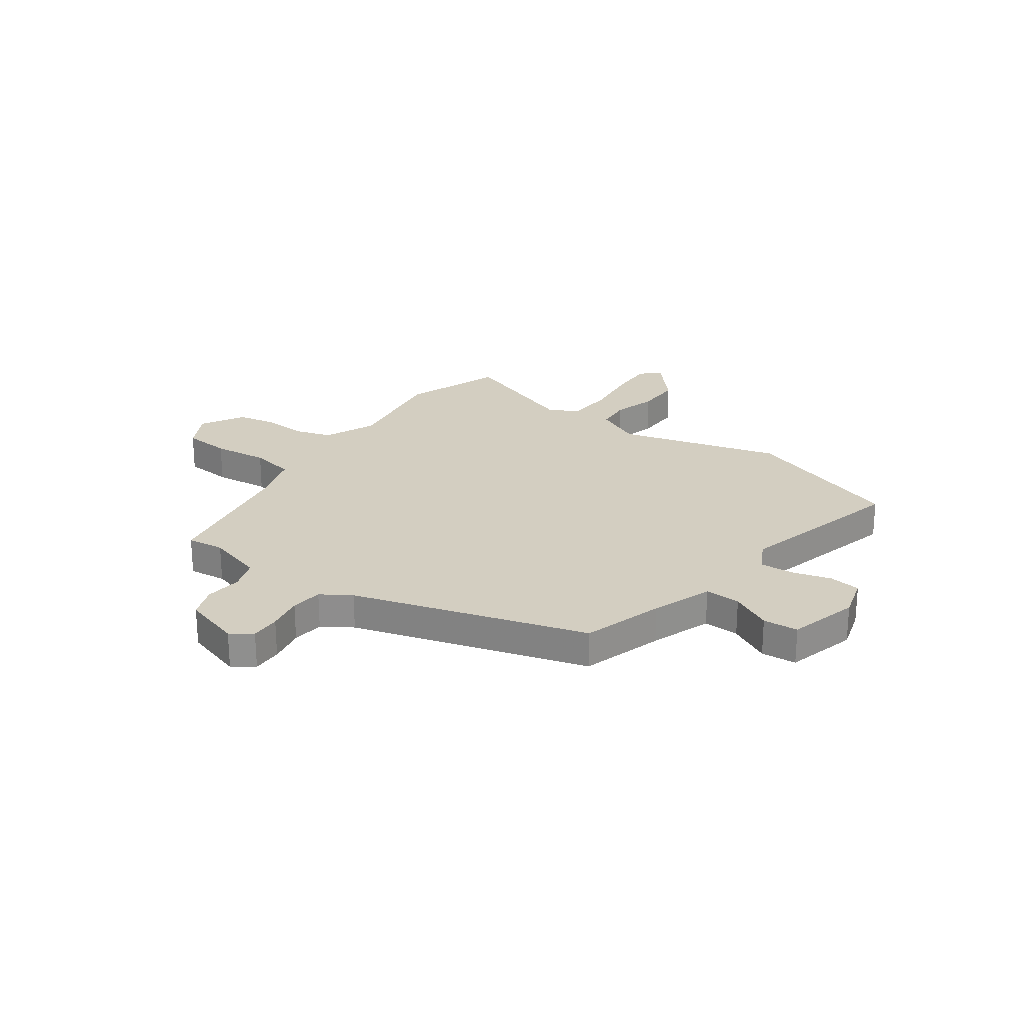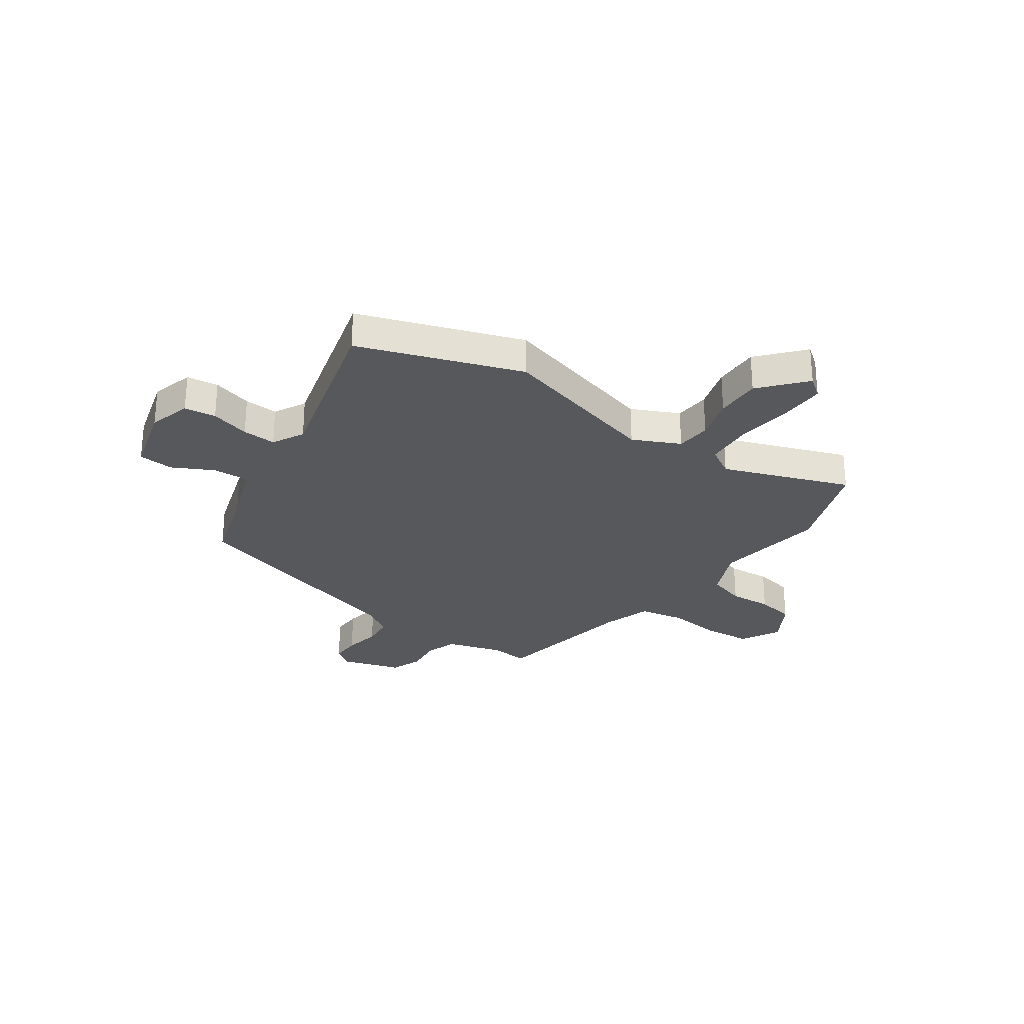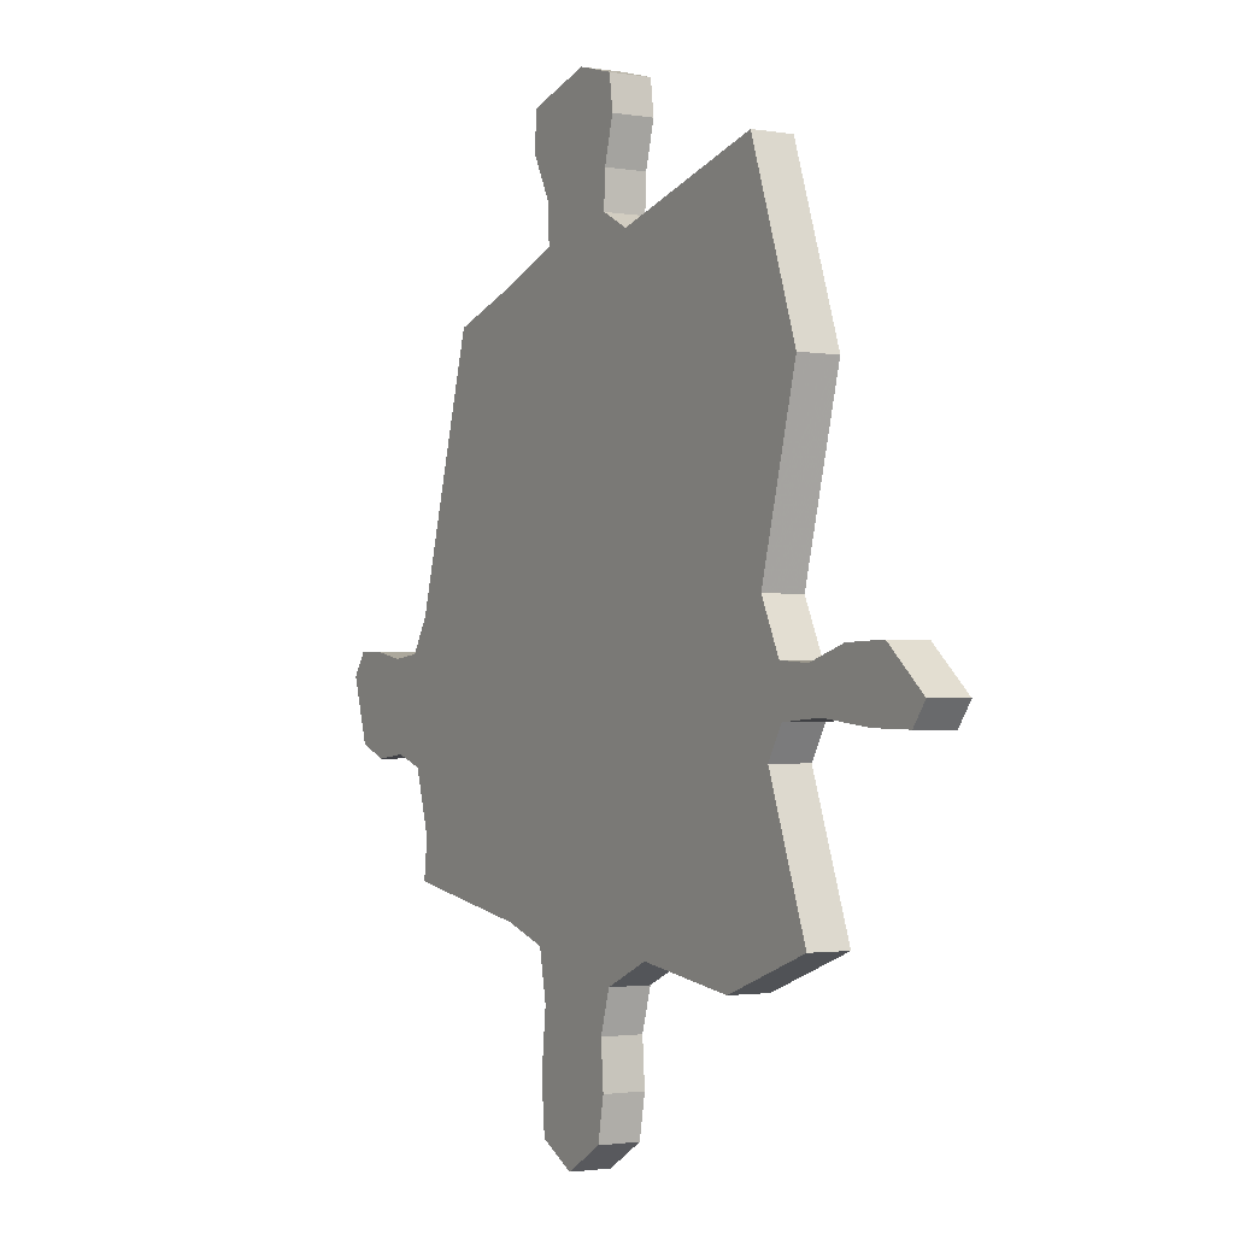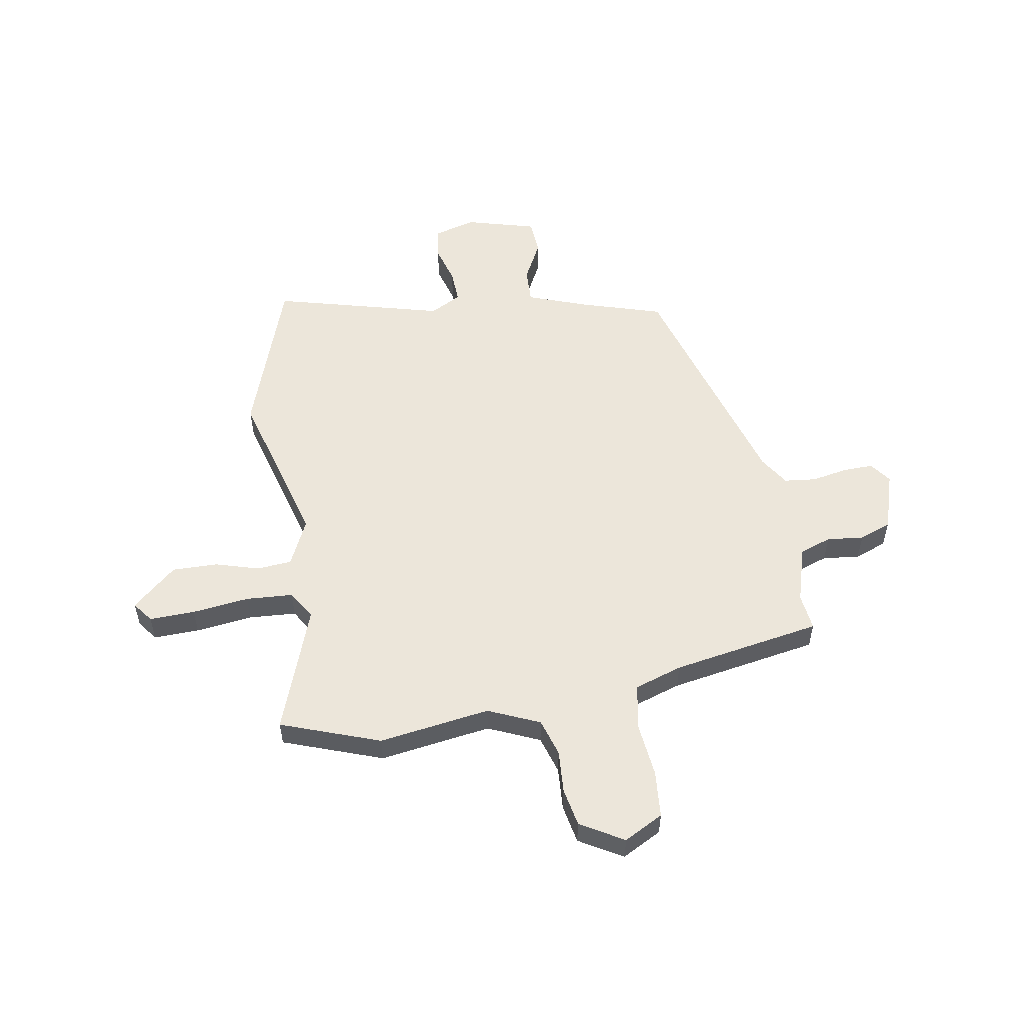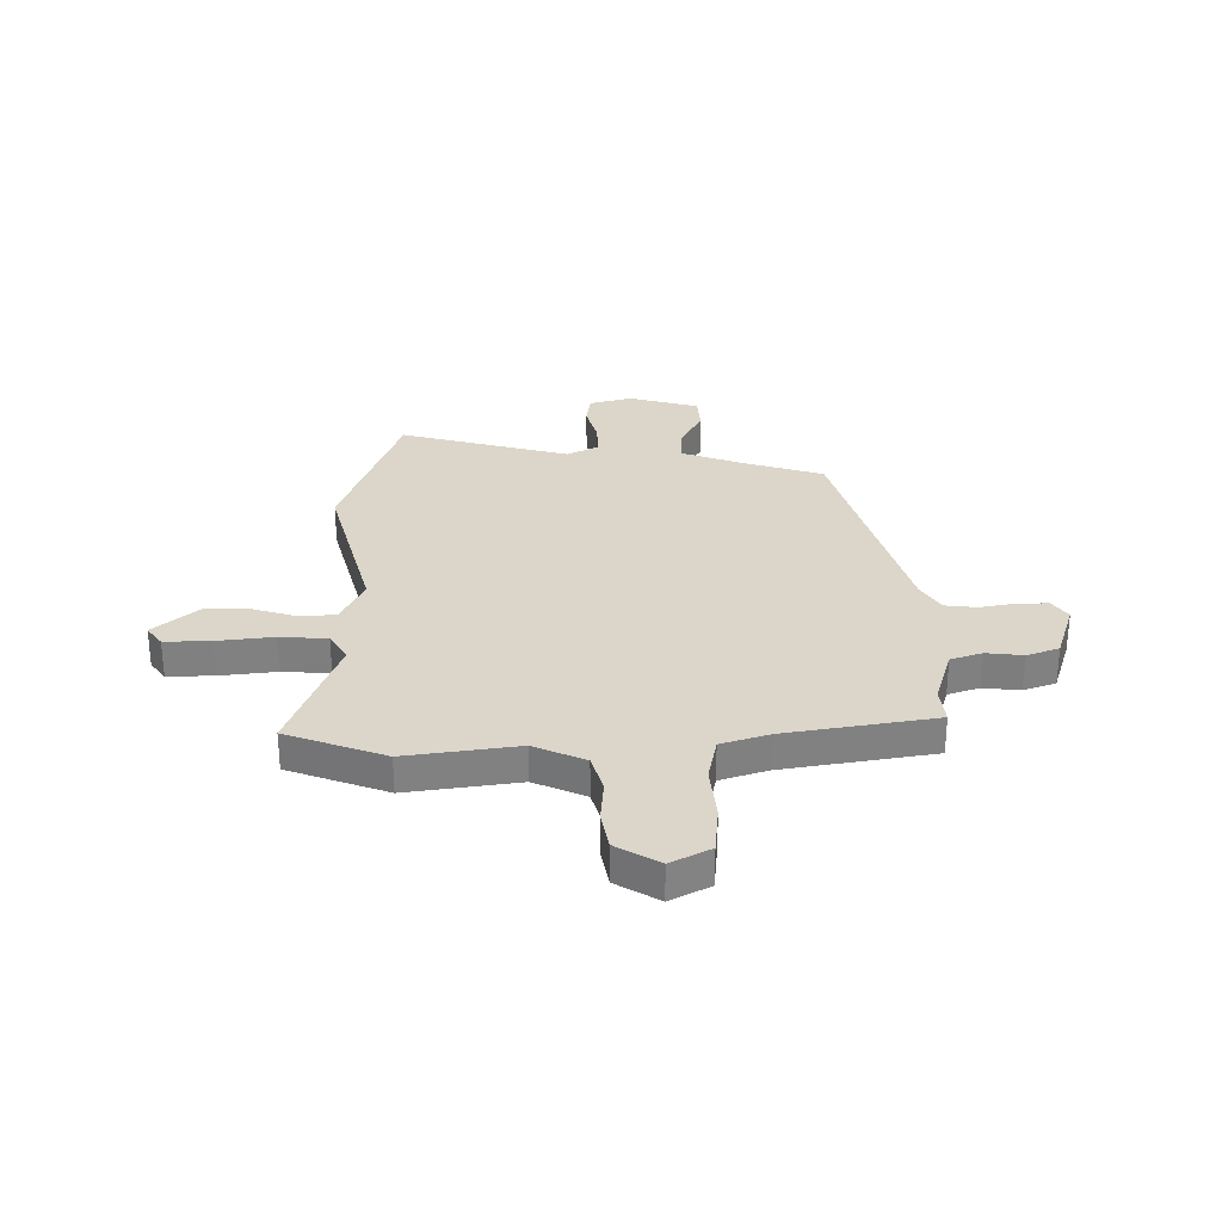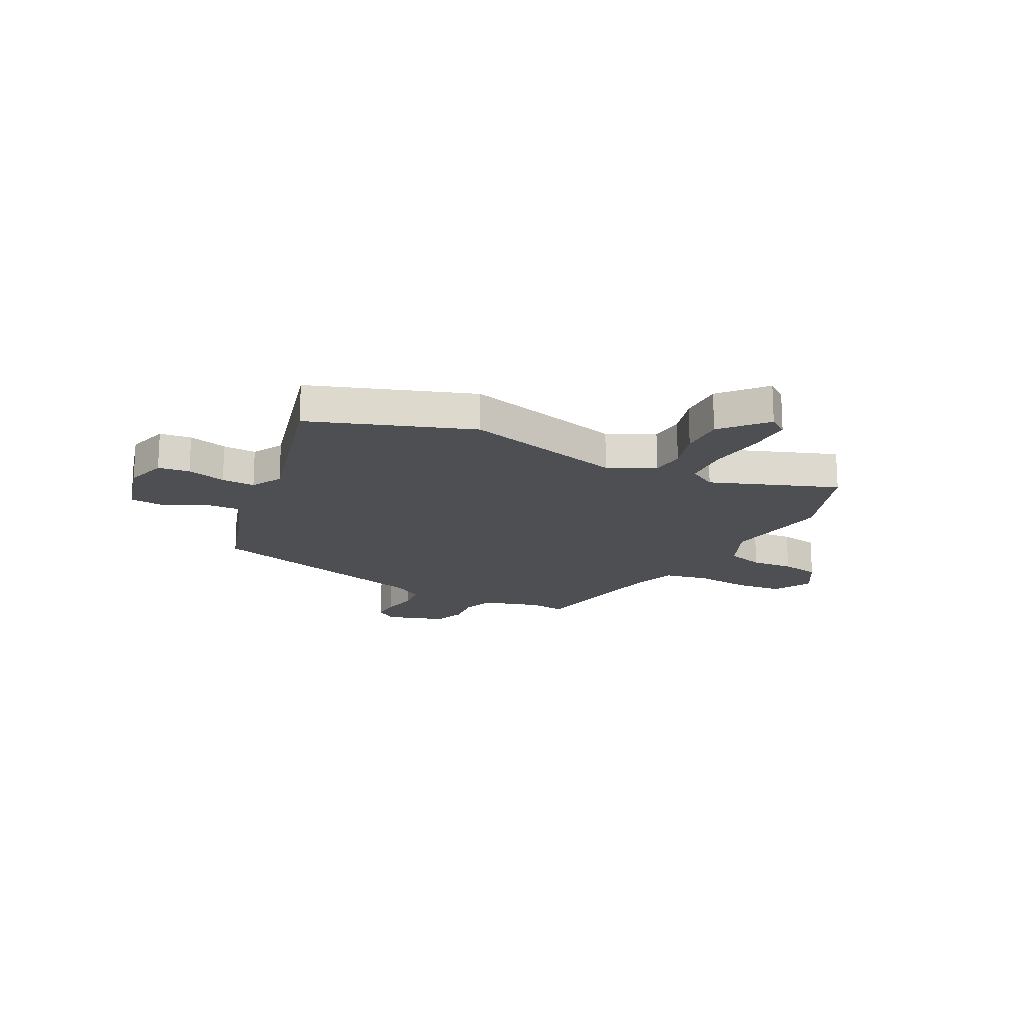
<metadata>
{"format":"obj","ext":"obj","renderer":"f3d","projection":"perspective","resolution":1024,"background":"white","views":[{"elev":24.9,"azim":-54.8,"up":"+Y"},{"elev":-28.1,"azim":54.9,"up":"+Y"},{"elev":-1.9,"azim":59.3,"up":"+Z"},{"elev":54.3,"azim":170.1,"up":"+Y"},{"elev":30.0,"azim":179.7,"up":"+Y"},{"elev":-17.5,"azim":62.8,"up":"+Y"}]}
</metadata>
<code>
v -0.503 0.07 -0.427
v -0.495 0.07 -0.355
v -0.528 0.07 -0.245
v -0.589 0.07 -0.224
v -0.66 0.07 -0.232
v -0.722 0.07 -0.209
v -0.758 0.07 -0.095
v -0.729 0.07 -0.054
v -0.671 0.07 -0.055
v -0.601 0.07 -0.068
v -0.539 0.07 -0.061
v -0.503 0.07 -0.003
v -0.371 0.07 0.451
v -0.214 0.07 0.5
v -0.097 0.07 0.543
v -0.1 0.07 0.612
v -0.141 0.07 0.691
v -0.136 0.07 0.759
v 0 0.07 0.797
v 0.082 0.07 0.774
v 0.09 0.07 0.713
v 0.069 0.07 0.637
v 0.066 0.07 0.572
v 0.127 0.07 0.54
v 0.455 0.07 0.628
v 0.564 0.07 0.316
v 0.479 0.07 0.002
v 0.522 0.07 -0.088
v 0.59 0.07 -0.093
v 0.673 0.07 -0.068
v 0.761 0.07 -0.066
v 0.846 0.07 -0.14
v 0.817 0.07 -0.179
v 0.729 0.07 -0.177
v 0.619 0.07 -0.164
v 0.528 0.07 -0.17
v 0.495 0.07 -0.225
v 0.585 0.07 -0.469
v 0.394 0.07 -0.539
v 0.179 0.07 -0.508
v 0.08 0.07 -0.552
v 0.058 0.07 -0.625
v 0.064 0.07 -0.707
v 0.05 0.07 -0.782
v -0.033 0.07 -0.831
v -0.109 0.07 -0.791
v -0.117 0.07 -0.699
v -0.106 0.07 -0.592
v -0.123 0.07 -0.506
v -0.215 0.07 -0.476
v -0.503 0 -0.427
v -0.495 0 -0.355
v -0.528 0 -0.245
v -0.589 0 -0.224
v -0.66 0 -0.232
v -0.722 0 -0.209
v -0.758 0 -0.095
v -0.729 0 -0.054
v -0.671 0 -0.055
v -0.601 0 -0.068
v -0.539 0 -0.061
v -0.503 0 -0.003
v -0.371 0 0.451
v -0.214 0 0.5
v -0.097 0 0.543
v -0.1 0 0.612
v -0.141 0 0.691
v -0.136 0 0.759
v 0 0 0.797
v 0.082 0 0.774
v 0.09 0 0.713
v 0.069 0 0.637
v 0.066 0 0.572
v 0.127 0 0.54
v 0.455 0 0.628
v 0.564 0 0.316
v 0.479 0 0.002
v 0.522 0 -0.088
v 0.59 0 -0.093
v 0.673 0 -0.068
v 0.761 0 -0.066
v 0.846 0 -0.14
v 0.817 0 -0.179
v 0.729 0 -0.177
v 0.619 0 -0.164
v 0.528 0 -0.17
v 0.495 0 -0.225
v 0.585 0 -0.469
v 0.394 0 -0.539
v 0.179 0 -0.508
v 0.08 0 -0.552
v 0.058 0 -0.625
v 0.064 0 -0.707
v 0.05 0 -0.782
v -0.033 0 -0.831
v -0.109 0 -0.791
v -0.117 0 -0.699
v -0.106 0 -0.592
v -0.123 0 -0.506
v -0.215 0 -0.476
f 45 46 47 48
f 45 48 49
f 42 43 44 45
f 41 42 45 49
f 40 41 49 50
f 37 38 39 40
f 36 37 40 50
f 32 33 34 35
f 32 35 36
f 29 30 31 32
f 28 29 32 36
f 27 28 36 50
f 24 25 26 27
f 23 24 27 50
f 19 20 21 22
f 16 17 18 19
f 15 16 19 22
f 12 13 14
f 12 14 15
f 11 12 15 22
f 7 8 9 10
f 7 10 11
f 4 5 6 7
f 3 4 7 11
f 2 3 11 22
f 22 23 50
f 1 2 22 50
f 98 97 96 95
f 99 98 95
f 95 94 93 92
f 99 95 92 91
f 100 99 91 90
f 90 89 88 87
f 100 90 87 86
f 85 84 83 82
f 86 85 82
f 82 81 80 79
f 86 82 79 78
f 100 86 78 77
f 77 76 75 74
f 100 77 74 73
f 72 71 70 69
f 69 68 67 66
f 72 69 66 65
f 64 63 62
f 65 64 62
f 72 65 62 61
f 60 59 58 57
f 61 60 57
f 57 56 55 54
f 61 57 54 53
f 72 61 53 52
f 100 73 72
f 100 72 52 51
f 1 51 52 2
f 2 52 53 3
f 3 53 54 4
f 4 54 55 5
f 5 55 56 6
f 6 56 57 7
f 7 57 58 8
f 8 58 59 9
f 9 59 60 10
f 10 60 61 11
f 11 61 62 12
f 12 62 63 13
f 13 63 64 14
f 14 64 65 15
f 15 65 66 16
f 16 66 67 17
f 17 67 68 18
f 18 68 69 19
f 19 69 70 20
f 20 70 71 21
f 21 71 72 22
f 22 72 73 23
f 23 73 74 24
f 24 74 75 25
f 25 75 76 26
f 26 76 77 27
f 27 77 78 28
f 28 78 79 29
f 29 79 80 30
f 30 80 81 31
f 31 81 82 32
f 32 82 83 33
f 33 83 84 34
f 34 84 85 35
f 35 85 86 36
f 36 86 87 37
f 37 87 88 38
f 38 88 89 39
f 39 89 90 40
f 40 90 91 41
f 41 91 92 42
f 42 92 93 43
f 43 93 94 44
f 44 94 95 45
f 45 95 96 46
f 46 96 97 47
f 47 97 98 48
f 48 98 99 49
f 49 99 100 50
f 50 100 51 1

</code>
